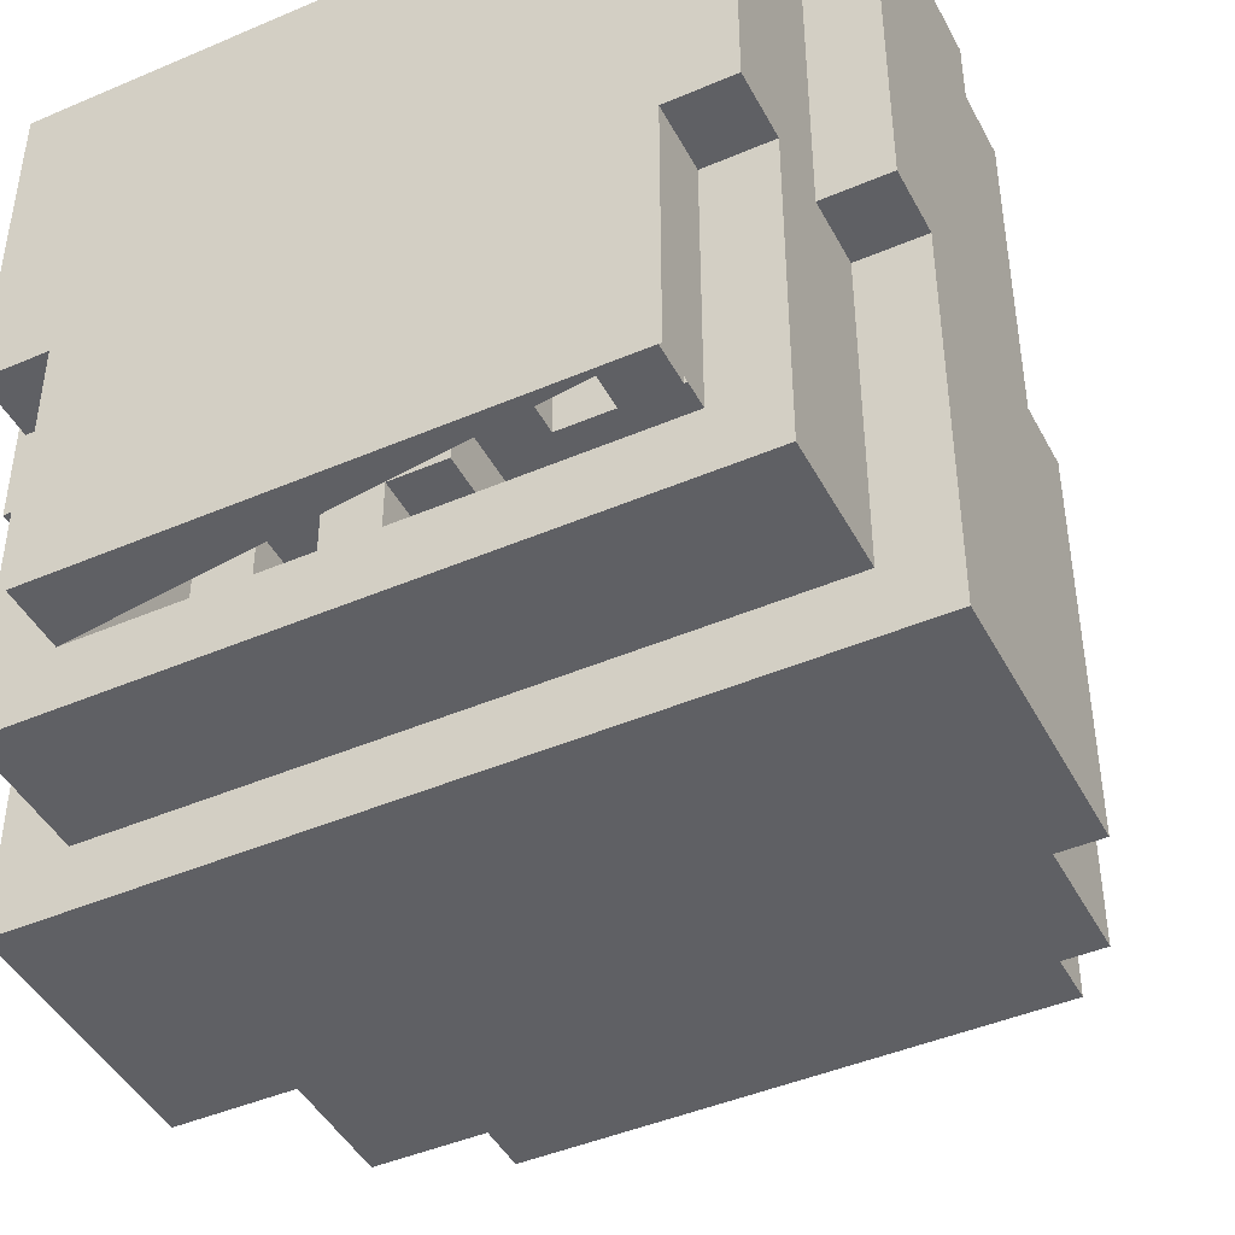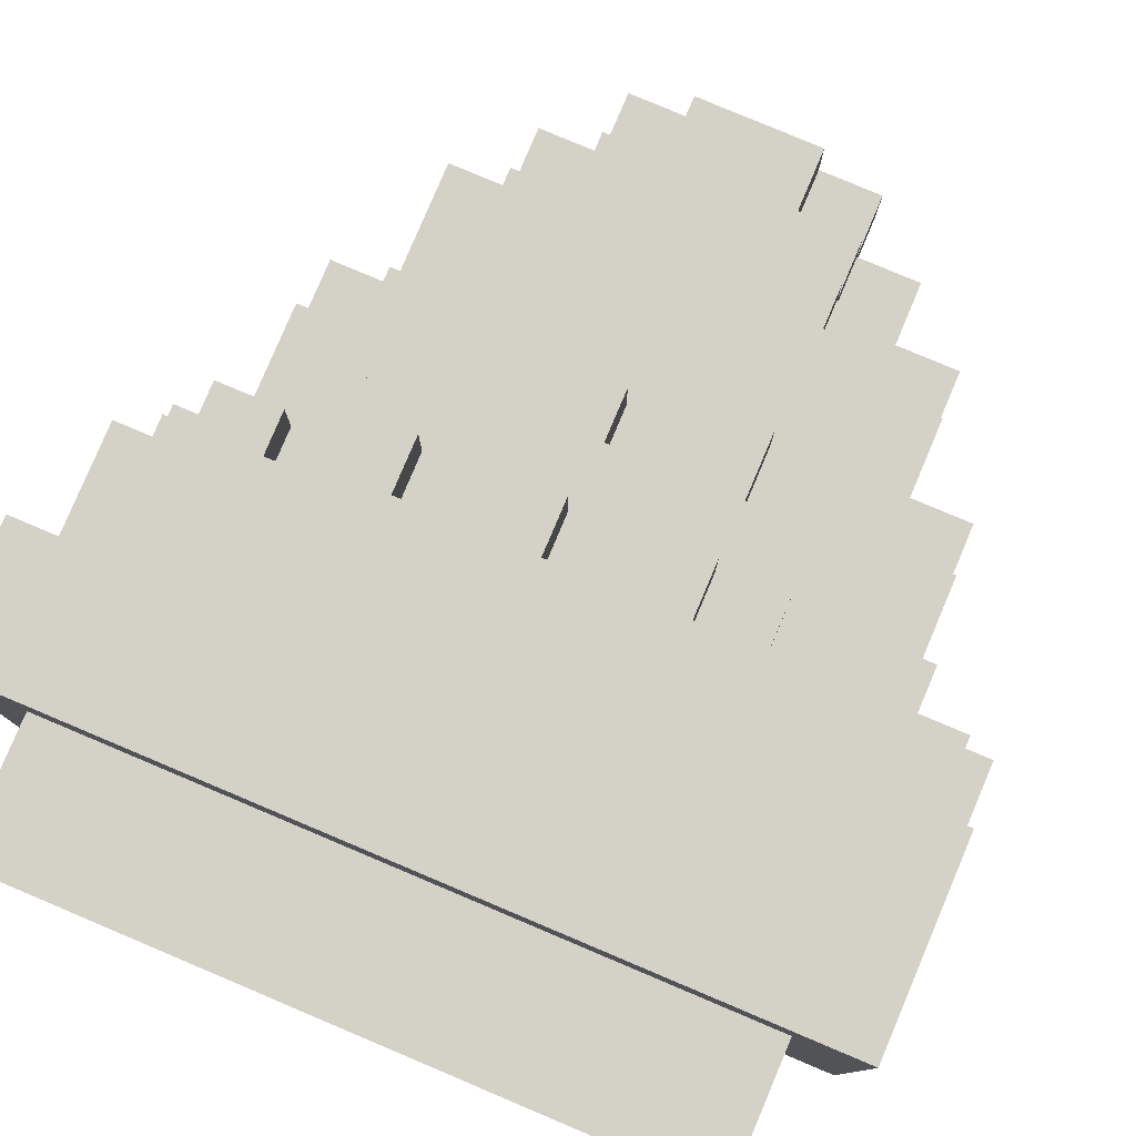
<metadata>
{"format":"obj","ext":"obj","renderer":"f3d","projection":"perspective","resolution":1024,"background":"white","views":[{"elev":-44.6,"azim":26.5,"up":"+Z"},{"elev":79.8,"azim":22.9,"up":"+Z"}]}
</metadata>
<code>
g	egg_voxel2
v	0.25	-0	0.1875
v	0.25	-0	0.25
v	0.25	0.0625	0.25
v	0.25	0.0625	0.1875
v	0.3125	0.0625	0.1875
v	0.3125	-0	0.1875
v	0.375	0.0625	0.1875
v	0.375	-0	0.1875
v	0.4375	0.0625	0.1875
v	0.4375	-0	0.1875
v	0.5	0.0625	0.1875
v	0.5	-0	0.1875
v	0.5625	0.0625	0.1875
v	0.5625	-0	0.1875
v	0.625	0.0625	0.1875
v	0.625	-0	0.1875
v	0.6875	0.0625	0.1875
v	0.6875	-0	0.1875
v	0.75	0.0625	0.25
v	0.75	0.0625	0.1875
v	0.75	-0	0.1875
v	0.75	-0	0.25
v	0.25	-0	0.3125
v	0.25	0.0625	0.3125
v	0.75	0.0625	0.3125
v	0.75	-0	0.3125
v	0.25	-0	0.375
v	0.25	0.0625	0.375
v	0.75	0.0625	0.375
v	0.75	-0	0.375
v	0.25	-0	0.4375
v	0.25	0.0625	0.4375
v	0.3125	-0	0.4375
v	0.375	-0	0.4375
v	0.4375	-0	0.4375
v	0.5	-0	0.4375
v	0.5625	-0	0.4375
v	0.625	-0	0.4375
v	0.6875	-0	0.4375
v	0.75	0.0625	0.4375
v	0.75	-0	0.4375
v	0.1875	-0	0.4375
v	0.1875	-0	0.5
v	0.1875	0.0625	0.4375
v	0.8125	0.0625	0.4375
v	0.8125	-0	0.4375
v	0.8125	-0	0.5
v	0.1875	-0	0.5625
v	0.8125	-0	0.5625
v	0.1875	-0	0.625
v	0.8125	-0	0.625
v	0.1875	-0	0.6875
v	0.8125	-0	0.6875
v	0.1875	-0	0.75
v	0.1875	0.0625	0.75
v	0.25	-0	0.75
v	0.3125	-0	0.75
v	0.375	-0	0.75
v	0.4375	-0	0.75
v	0.5	-0	0.75
v	0.5625	-0	0.75
v	0.625	-0	0.75
v	0.6875	-0	0.75
v	0.75	-0	0.75
v	0.8125	0.0625	0.75
v	0.8125	-0	0.75
v	0.1875	0.0625	0.125
v	0.1875	0.0625	0.1875
v	0.1875	0.125	0.125
v	0.25	0.0625	0.125
v	0.3125	0.0625	0.125
v	0.375	0.0625	0.125
v	0.4375	0.0625	0.125
v	0.5	0.0625	0.125
v	0.5625	0.0625	0.125
v	0.625	0.0625	0.125
v	0.6875	0.0625	0.125
v	0.75	0.0625	0.125
v	0.8125	0.125	0.125
v	0.8125	0.0625	0.125
v	0.8125	0.0625	0.1875
v	0.1875	0.0625	0.25
v	0.8125	0.0625	0.25
v	0.1875	0.0625	0.3125
v	0.8125	0.0625	0.3125
v	0.1875	0.0625	0.375
v	0.8125	0.0625	0.375
v	0.1875	0.125	0.4375
v	0.8125	0.125	0.4375
v	0.1875	0.125	0.5
v	0.8125	0.125	0.5
v	0.1875	0.125	0.5625
v	0.8125	0.125	0.5625
v	0.1875	0.125	0.625
v	0.8125	0.125	0.625
v	0.1875	0.125	0.6875
v	0.8125	0.125	0.6875
v	0.1875	0.125	0.75
v	0.25	0.125	0.75
v	0.3125	0.125	0.75
v	0.375	0.125	0.75
v	0.4375	0.125	0.75
v	0.5	0.125	0.75
v	0.5625	0.125	0.75
v	0.625	0.125	0.75
v	0.6875	0.125	0.75
v	0.75	0.125	0.75
v	0.8125	0.125	0.75
v	0.1875	0.1875	0.1875
v	0.1875	0.1875	0.125
v	0.25	0.1875	0.125
v	0.3125	0.1875	0.125
v	0.375	0.1875	0.125
v	0.4375	0.1875	0.125
v	0.5	0.1875	0.125
v	0.5625	0.1875	0.125
v	0.625	0.1875	0.125
v	0.6875	0.1875	0.125
v	0.75	0.1875	0.125
v	0.8125	0.1875	0.1875
v	0.8125	0.1875	0.125
v	0.1875	0.1875	0.25
v	0.8125	0.1875	0.25
v	0.1875	0.1875	0.3125
v	0.8125	0.1875	0.3125
v	0.1875	0.1875	0.375
v	0.8125	0.1875	0.375
v	0.1875	0.1875	0.4375
v	0.8125	0.1875	0.4375
v	0.125	0.125	0.4375
v	0.125	0.125	0.5
v	0.125	0.1875	0.4375
v	0.875	0.1875	0.4375
v	0.875	0.125	0.4375
v	0.875	0.125	0.5
v	0.125	0.125	0.5625
v	0.875	0.125	0.5625
v	0.125	0.125	0.625
v	0.125	0.1875	0.625
v	0.875	0.125	0.625
v	0.125	0.125	0.6875
v	0.875	0.125	0.6875
v	0.125	0.125	0.75
v	0.875	0.1875	0.75
v	0.875	0.125	0.75
v	0.125	0.125	0.8125
v	0.125	0.1875	0.8125
v	0.1875	0.125	0.8125
v	0.25	0.125	0.8125
v	0.3125	0.1875	0.8125
v	0.3125	0.125	0.8125
v	0.375	0.125	0.8125
v	0.4375	0.125	0.8125
v	0.5	0.125	0.8125
v	0.5625	0.125	0.8125
v	0.625	0.125	0.8125
v	0.6875	0.125	0.8125
v	0.75	0.125	0.8125
v	0.8125	0.125	0.8125
v	0.875	0.1875	0.8125
v	0.875	0.125	0.8125
v	0.125	0.1875	0.0625
v	0.125	0.1875	0.125
v	0.125	0.25	0.0625
v	0.1875	0.1875	0.0625
v	0.25	0.1875	0.0625
v	0.3125	0.1875	0.0625
v	0.375	0.1875	0.0625
v	0.4375	0.1875	0.0625
v	0.5	0.1875	0.0625
v	0.5625	0.1875	0.0625
v	0.625	0.1875	0.0625
v	0.6875	0.1875	0.0625
v	0.75	0.1875	0.0625
v	0.8125	0.1875	0.0625
v	0.875	0.25	0.0625
v	0.875	0.1875	0.0625
v	0.875	0.1875	0.125
v	0.125	0.1875	0.1875
v	0.875	0.1875	0.1875
v	0.125	0.1875	0.25
v	0.875	0.1875	0.25
v	0.125	0.1875	0.3125
v	0.875	0.1875	0.3125
v	0.125	0.1875	0.375
v	0.875	0.1875	0.375
v	0.125	0.25	0.4375
v	0.875	0.25	0.4375
v	0.125	0.25	0.625
v	0.1875	0.25	0.625
v	0.125	0.25	0.6875
v	0.1875	0.25	0.6875
v	0.125	0.25	0.75
v	0.1875	0.25	0.75
v	0.25	0.25	0.75
v	0.3125	0.25	0.75
v	0.875	0.25	0.75
v	0.125	0.25	0.8125
v	0.1875	0.25	0.8125
v	0.25	0.25	0.8125
v	0.3125	0.25	0.8125
v	0.875	0.25	0.8125
v	0.125	0.3125	0.0625
v	0.875	0.3125	0.0625
v	0.125	0.3125	0.4375
v	0.875	0.3125	0.4375
v	0.125	0.3125	0.625
v	0.1875	0.3125	0.625
v	0.25	0.3125	0.625
v	0.1875	0.3125	0.6875
v	0.25	0.3125	0.6875
v	0.1875	0.3125	0.75
v	0.3125	0.3125	0.75
v	0.8125	0.3125	0.75
v	0.875	0.3125	0.75
v	0.3125	0.3125	0.8125
v	0.375	0.3125	0.8125
v	0.4375	0.3125	0.8125
v	0.5	0.3125	0.8125
v	0.5625	0.3125	0.8125
v	0.625	0.3125	0.8125
v	0.6875	0.3125	0.8125
v	0.75	0.3125	0.8125
v	0.8125	0.3125	0.8125
v	0.875	0.3125	0.8125
v	0.125	0.375	0.0625
v	0.875	0.375	0.0625
v	0.125	0.375	0.4375
v	0.1875	0.375	0.4375
v	0.8125	0.375	0.4375
v	0.875	0.375	0.4375
v	0.125	0.375	0.5
v	0.1875	0.375	0.5
v	0.25	0.375	0.5
v	0.8125	0.375	0.5
v	0.875	0.375	0.5
v	0.125	0.375	0.5625
v	0.1875	0.375	0.5625
v	0.25	0.375	0.5625
v	0.3125	0.375	0.5625
v	0.8125	0.375	0.5625
v	0.875	0.375	0.5625
v	0.125	0.375	0.625
v	0.1875	0.375	0.625
v	0.25	0.375	0.625
v	0.3125	0.375	0.625
v	0.375	0.375	0.625
v	0.8125	0.375	0.625
v	0.875	0.375	0.625
v	0.1875	0.375	0.6875
v	0.25	0.375	0.6875
v	0.3125	0.375	0.6875
v	0.375	0.375	0.6875
v	0.4375	0.375	0.6875
v	0.5	0.375	0.6875
v	0.5625	0.375	0.6875
v	0.625	0.375	0.6875
v	0.6875	0.375	0.6875
v	0.75	0.375	0.6875
v	0.8125	0.375	0.6875
v	0.875	0.375	0.6875
v	0.1875	0.375	0.75
v	0.25	0.375	0.75
v	0.3125	0.375	0.75
v	0.375	0.375	0.75
v	0.4375	0.375	0.75
v	0.5	0.375	0.75
v	0.5625	0.375	0.75
v	0.625	0.375	0.75
v	0.6875	0.375	0.75
v	0.75	0.375	0.75
v	0.8125	0.375	0.75
v	0.875	0.375	0.75
v	0.3125	0.375	0.8125
v	0.375	0.375	0.8125
v	0.4375	0.375	0.8125
v	0.5	0.375	0.8125
v	0.5625	0.375	0.8125
v	0.625	0.375	0.8125
v	0.6875	0.375	0.8125
v	0.75	0.375	0.8125
v	0.8125	0.375	0.8125
v	0.125	0.4375	0.125
v	0.125	0.4375	0.0625
v	0.1875	0.4375	0.125
v	0.1875	0.4375	0.0625
v	0.25	0.4375	0.125
v	0.25	0.4375	0.0625
v	0.3125	0.4375	0.125
v	0.3125	0.4375	0.0625
v	0.375	0.4375	0.125
v	0.375	0.4375	0.0625
v	0.4375	0.4375	0.125
v	0.4375	0.4375	0.0625
v	0.5	0.4375	0.125
v	0.5	0.4375	0.0625
v	0.5625	0.4375	0.125
v	0.5625	0.4375	0.0625
v	0.625	0.4375	0.125
v	0.625	0.4375	0.0625
v	0.6875	0.4375	0.125
v	0.6875	0.4375	0.0625
v	0.75	0.4375	0.125
v	0.75	0.4375	0.0625
v	0.8125	0.4375	0.125
v	0.8125	0.4375	0.0625
v	0.875	0.4375	0.125
v	0.875	0.4375	0.0625
v	0.125	0.4375	0.1875
v	0.1875	0.4375	0.1875
v	0.8125	0.4375	0.1875
v	0.875	0.4375	0.1875
v	0.125	0.4375	0.25
v	0.1875	0.4375	0.25
v	0.8125	0.4375	0.25
v	0.875	0.4375	0.25
v	0.125	0.4375	0.3125
v	0.1875	0.4375	0.3125
v	0.8125	0.4375	0.3125
v	0.875	0.4375	0.3125
v	0.125	0.4375	0.375
v	0.1875	0.4375	0.375
v	0.8125	0.4375	0.375
v	0.875	0.4375	0.375
v	0.125	0.4375	0.4375
v	0.1875	0.4375	0.4375
v	0.25	0.4375	0.4375
v	0.75	0.4375	0.4375
v	0.8125	0.4375	0.4375
v	0.875	0.4375	0.4375
v	0.1875	0.4375	0.5
v	0.25	0.4375	0.5
v	0.75	0.4375	0.5
v	0.8125	0.4375	0.5
v	0.1875	0.4375	0.5625
v	0.25	0.4375	0.5625
v	0.3125	0.4375	0.5625
v	0.375	0.4375	0.5625
v	0.75	0.4375	0.5625
v	0.8125	0.4375	0.5625
v	0.1875	0.4375	0.625
v	0.25	0.4375	0.625
v	0.3125	0.4375	0.625
v	0.375	0.4375	0.625
v	0.6875	0.4375	0.625
v	0.75	0.4375	0.625
v	0.8125	0.4375	0.625
v	0.3125	0.4375	0.6875
v	0.375	0.4375	0.6875
v	0.4375	0.4375	0.6875
v	0.5	0.4375	0.6875
v	0.5625	0.4375	0.6875
v	0.625	0.4375	0.6875
v	0.6875	0.4375	0.6875
v	0.75	0.4375	0.6875
v	0.8125	0.4375	0.6875
v	0.3125	0.4375	0.75
v	0.375	0.4375	0.75
v	0.4375	0.4375	0.75
v	0.5	0.4375	0.75
v	0.5625	0.4375	0.75
v	0.625	0.4375	0.75
v	0.6875	0.4375	0.75
v	0.75	0.4375	0.75
v	0.1875	0.5	0.125
v	0.8125	0.5	0.125
v	0.1875	0.5	0.375
v	0.8125	0.5	0.375
v	0.1875	0.5	0.4375
v	0.25	0.5	0.4375
v	0.75	0.5	0.4375
v	0.8125	0.5	0.4375
v	0.25	0.5	0.5
v	0.3125	0.5	0.5
v	0.375	0.5	0.5
v	0.6875	0.5	0.5
v	0.75	0.5	0.5
v	0.25	0.5	0.5625
v	0.3125	0.5	0.5625
v	0.375	0.5	0.5625
v	0.4375	0.5	0.5625
v	0.5	0.5	0.5625
v	0.5625	0.5	0.5625
v	0.6875	0.5	0.5625
v	0.75	0.5	0.5625
v	0.375	0.5	0.625
v	0.4375	0.5	0.625
v	0.5	0.5	0.625
v	0.5625	0.5	0.625
v	0.625	0.5	0.625
v	0.6875	0.5	0.625
v	0.75	0.5	0.625
v	0.375	0.5	0.6875
v	0.4375	0.5	0.6875
v	0.5	0.5	0.6875
v	0.5625	0.5	0.6875
v	0.625	0.5	0.6875
v	0.6875	0.5	0.6875
v	0.1875	0.5625	0.125
v	0.8125	0.5625	0.125
v	0.1875	0.5625	0.375
v	0.25	0.5625	0.375
v	0.75	0.5625	0.375
v	0.8125	0.5625	0.375
v	0.1875	0.5625	0.4375
v	0.25	0.5625	0.4375
v	0.3125	0.5625	0.4375
v	0.6875	0.5625	0.4375
v	0.75	0.5625	0.4375
v	0.8125	0.5625	0.4375
v	0.25	0.5625	0.5
v	0.3125	0.5625	0.5
v	0.375	0.5625	0.5
v	0.4375	0.5625	0.5
v	0.6875	0.5625	0.5
v	0.75	0.5625	0.5
v	0.375	0.5625	0.5625
v	0.4375	0.5625	0.5625
v	0.5	0.5625	0.5625
v	0.5625	0.5625	0.5625
v	0.625	0.5625	0.5625
v	0.6875	0.5625	0.5625
v	0.75	0.5625	0.5625
v	0.4375	0.5625	0.625
v	0.5	0.5625	0.625
v	0.5625	0.5625	0.625
v	0.625	0.5625	0.625
v	0.6875	0.5625	0.625
v	0.75	0.5625	0.625
v	0.5625	0.5625	0.6875
v	0.625	0.5625	0.6875
v	0.1875	0.625	0.1875
v	0.1875	0.625	0.125
v	0.25	0.625	0.1875
v	0.25	0.625	0.125
v	0.3125	0.625	0.1875
v	0.3125	0.625	0.125
v	0.375	0.625	0.1875
v	0.375	0.625	0.125
v	0.4375	0.625	0.1875
v	0.4375	0.625	0.125
v	0.5	0.625	0.1875
v	0.5	0.625	0.125
v	0.5625	0.625	0.1875
v	0.5625	0.625	0.125
v	0.625	0.625	0.1875
v	0.625	0.625	0.125
v	0.6875	0.625	0.1875
v	0.6875	0.625	0.125
v	0.75	0.625	0.1875
v	0.75	0.625	0.125
v	0.8125	0.625	0.1875
v	0.8125	0.625	0.125
v	0.1875	0.625	0.25
v	0.25	0.625	0.25
v	0.75	0.625	0.25
v	0.8125	0.625	0.25
v	0.1875	0.625	0.3125
v	0.25	0.625	0.3125
v	0.75	0.625	0.3125
v	0.8125	0.625	0.3125
v	0.1875	0.625	0.375
v	0.25	0.625	0.375
v	0.3125	0.625	0.375
v	0.75	0.625	0.375
v	0.8125	0.625	0.375
v	0.25	0.625	0.4375
v	0.3125	0.625	0.4375
v	0.375	0.625	0.4375
v	0.4375	0.625	0.4375
v	0.6875	0.625	0.4375
v	0.75	0.625	0.4375
v	0.3125	0.625	0.5
v	0.375	0.625	0.5
v	0.4375	0.625	0.5
v	0.5	0.625	0.5
v	0.5625	0.625	0.5
v	0.6875	0.625	0.5
v	0.4375	0.625	0.5625
v	0.5	0.625	0.5625
v	0.5625	0.625	0.5625
v	0.625	0.625	0.5625
v	0.6875	0.625	0.5625
v	0.625	0.625	0.625
v	0.6875	0.625	0.625
v	0.25	0.6875	0.1875
v	0.75	0.6875	0.1875
v	0.25	0.6875	0.375
v	0.3125	0.6875	0.375
v	0.6875	0.6875	0.375
v	0.75	0.6875	0.375
v	0.3125	0.6875	0.4375
v	0.375	0.6875	0.4375
v	0.4375	0.6875	0.4375
v	0.5	0.6875	0.4375
v	0.625	0.6875	0.4375
v	0.6875	0.6875	0.4375
v	0.75	0.6875	0.4375
v	0.4375	0.6875	0.5
v	0.5	0.6875	0.5
v	0.5625	0.6875	0.5
v	0.625	0.6875	0.5
v	0.6875	0.6875	0.5
v	0.5625	0.6875	0.5625
v	0.625	0.6875	0.5625
v	0.6875	0.6875	0.5625
v	0.25	0.75	0.25
v	0.25	0.75	0.1875
v	0.3125	0.75	0.25
v	0.3125	0.75	0.1875
v	0.375	0.75	0.25
v	0.375	0.75	0.1875
v	0.4375	0.75	0.25
v	0.4375	0.75	0.1875
v	0.5	0.75	0.25
v	0.5	0.75	0.1875
v	0.5625	0.75	0.25
v	0.5625	0.75	0.1875
v	0.625	0.75	0.25
v	0.625	0.75	0.1875
v	0.6875	0.75	0.25
v	0.6875	0.75	0.1875
v	0.75	0.75	0.25
v	0.75	0.75	0.1875
v	0.25	0.75	0.3125
v	0.3125	0.75	0.3125
v	0.6875	0.75	0.3125
v	0.75	0.75	0.3125
v	0.25	0.75	0.375
v	0.3125	0.75	0.375
v	0.375	0.75	0.375
v	0.625	0.75	0.375
v	0.6875	0.75	0.375
v	0.75	0.75	0.375
v	0.3125	0.75	0.4375
v	0.375	0.75	0.4375
v	0.4375	0.75	0.4375
v	0.5	0.75	0.4375
v	0.5625	0.75	0.4375
v	0.625	0.75	0.4375
v	0.6875	0.75	0.4375
v	0.5	0.75	0.5
v	0.5625	0.75	0.5
v	0.625	0.75	0.5
v	0.3125	0.8125	0.3125
v	0.3125	0.8125	0.25
v	0.375	0.8125	0.3125
v	0.375	0.8125	0.25
v	0.4375	0.8125	0.3125
v	0.4375	0.8125	0.25
v	0.5	0.8125	0.3125
v	0.5	0.8125	0.25
v	0.5625	0.8125	0.3125
v	0.5625	0.8125	0.25
v	0.625	0.8125	0.3125
v	0.625	0.8125	0.25
v	0.6875	0.8125	0.3125
v	0.6875	0.8125	0.25
v	0.3125	0.8125	0.375
v	0.375	0.8125	0.375
v	0.4375	0.8125	0.375
v	0.5625	0.8125	0.375
v	0.625	0.8125	0.375
v	0.6875	0.8125	0.375
v	0.375	0.8125	0.4375
v	0.4375	0.8125	0.4375
v	0.5	0.8125	0.4375
v	0.5625	0.8125	0.4375
v	0.625	0.8125	0.4375
v	0.375	0.875	0.375
v	0.375	0.875	0.3125
v	0.4375	0.875	0.375
v	0.4375	0.875	0.3125
v	0.5	0.875	0.375
v	0.5	0.875	0.3125
v	0.5625	0.875	0.375
v	0.5625	0.875	0.3125
v	0.625	0.875	0.375
v	0.625	0.875	0.3125
v	0.4375	0.875	0.4375
v	0.5	0.875	0.4375
v	0.5625	0.875	0.4375
v	0.8125	0.4688	0.125
v	0.8125	0.4531	0.125
v	0.7812	0.4375	0.0625
v	0.8125	0.4453	0.125
v	0.8438	0.4375	0.0625
v	0.8281	0.4375	0.0625
f 40 41 21 20
f 46 66 54 42
f 42 44 32 31
f 134 231 273 145
f 89 108 66 46
f 121 129 45 80
f 130 132 128 88
f 89 129 133 134
f 165 175 121 110
f 89 134 145 108
f 229 228 243 244
f 198 199 190 189
f 162 132 325 284
f 240 239 251 252
f 378 336 338 380
f 208 210 211 209
f 270 258 257 269
f 272 260 259 271
f 264 274 282 272
f 194 196 264 262
f 138 146 198 189
f 285 283 325 326
f 54 98 88 42
f 67 110 121 80
f 330 329 230 231
f 332 327 326 331
f 233 238 239 234
f 354 353 257 258
f 356 355 259 260
f 252 264 357 348
f 252 348 349 253
f 253 349 358 265
f 254 266 359 350
f 362 361 268 269
f 429 428 345 346
f 411 406 327 332
f 356 260 230 329
f 387 381 380 386
f 356 329 328 355
f 386 393 396 389
f 410 404 403 409
f 411 373 375 413
f 412 414 475 473
f 376 377 416 415
f 429 392 385 423
f 406 405 326 327
f 508 434 463 529
f 463 462 401 402
f 468 464 463 467
f 536 535 468 469
f 421 482 479 418
f 420 383 396 430
f 500 495 494 499
f 502 544 542 500
f 485 428 408 471
f 503 497 496 502
f 506 483 471 497
f 501 499 475 477
f 433 432 452 453
f 581 580 494 495
f 541 540 496 497
f 538 542 544 540
f 579 555 547 571
f 564 557 555 563
f 508 507 523 524
f 582 568 562 576
f 1 21 41 31
f 21 1 4
f 41 40 45 46
f 44 128 110 67
f 1 31 32 4
f 68 67 80 81
f 68 4 32 44
f 130 88 148 146
f 162 165 128 132
f 285 433 453 305
f 98 108 159 148
f 130 138 243 228
f 224 282 274 216
f 190 192 210 208
f 192 194 262 250
f 151 201 199 148
f 215 225 161 145
f 225 215 214 224
f 434 432 462 463
f 342 341 208 209
f 268 256 255 267
f 161 225 216 151
f 273 272 214 215
f 282 224 214 272
f 274 264 196 201
f 231 230 272 273
f 233 234 332 331
f 238 244 341 335
f 238 335 336 239
f 244 243 189 190
f 239 336 342 245
f 239 240 337 336
f 240 246 343 337
f 344 343 246 247
f 491 498 409 403
f 358 357 264 265
f 253 265 266 254
f 360 359 266 267
f 360 351 350 359
f 255 256 352 351
f 257 353 362 269
f 258 270 363 354
f 364 363 270 271
f 404 410 329 323
f 247 253 393 386
f 378 373 234 239
f 398 391 390 397
f 406 402 401 405
f 373 378 380 375
f 412 407 406 411
f 420 419 382 383
f 423 385 384 422
f 381 387 424 418
f 485 484 390 391
f 382 388 389 383
f 431 430 396 397
f 284 283 305 306
f 466 465 403 404
f 523 521 533 534
f 468 467 406 407
f 410 409 328 329
f 407 412 473 468
f 481 483 506 504
f 392 346 328 371
f 481 477 475 479
f 566 565 469 470
f 498 491 490 497
f 470 475 499 494
f 504 501 477 481
f 468 473 475 470
f 482 484 485 483
f 452 450 465 466
f 509 530 559 546
f 536 531 530 535
f 541 497 490 533
f 541 533 532 540
f 501 504 506 503
f 509 546 558 521
f 434 508 524 450
f 560 547 545 559
f 566 561 560 565
f 569 540 532 563
f 569 568 539 540
f 569 563 562 568
f 547 560 570 571
f 572 580 582 576
f 578 563 555 579
f 578 576 562 563
f 582 581 538 539
f 264 252 250 262
f 20 81 45 40
f 98 54 66 108
f 175 177 133 129
f 201 196 194 199
f 251 245 209 211
f 251 211 210 250
f 326 325 228 229
f 307 305 329 330
f 229 233 331 326
f 524 534 465 450
f 364 346 345 363
f 342 336 335 341
f 344 338 337 343
f 246 252 253 247
f 358 349 348 357
f 253 254 350 349
f 255 351 360 267
f 361 352 256 268
f 362 353 352 361
f 364 271 259 355
f 322 326 405 401
f 338 344 386 380
f 420 430 431 421
f 398 354 345 391
f 416 377 371 409
f 416 409 408 415
f 417 413 375 380
f 418 414 413 417
f 376 415 422 384
f 376 384 385 377
f 380 381 418 417
f 425 388 382 419
f 425 419 418 424
f 429 423 422 428
f 387 388 425 424
f 390 427 431 397
f 285 322 462 433
f 509 507 529 530
f 402 406 467 463
f 498 497 408 409
f 414 418 479 475
f 421 427 484 482
f 530 529 463 464
f 464 468 535 530
f 453 466 323 305
f 546 545 557 558
f 564 533 521 558
f 534 533 490 491
f 495 500 542 538
f 544 502 496 540
f 354 398 393 349
f 560 559 530 531
f 564 563 532 533
f 531 536 565 560
f 572 570 560 561
f 578 579 571 570
f 561 566 580 572
f 162 284 306 175
f 308 330 133 177
f 175 306 308 177
f 306 305 307 308
f 108 145 161 159
f 148 199 198 146

</code>
